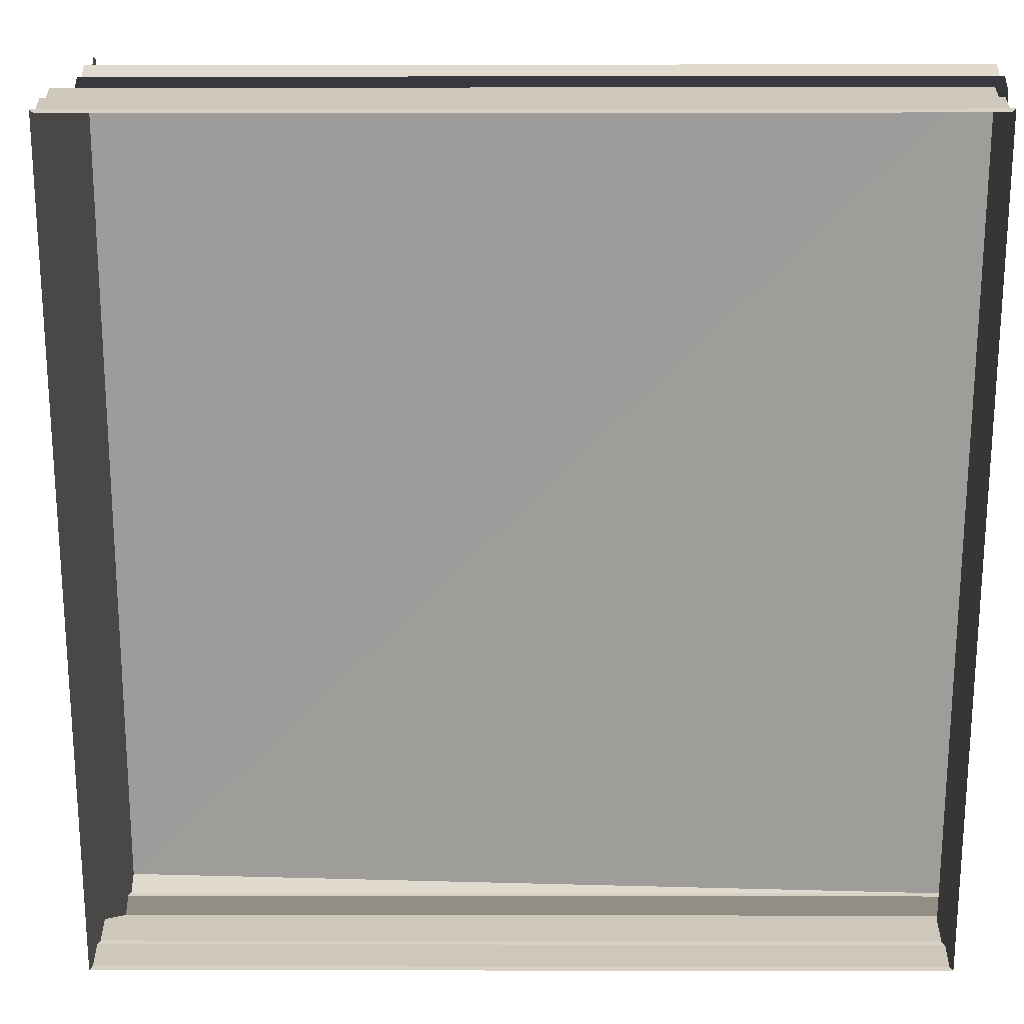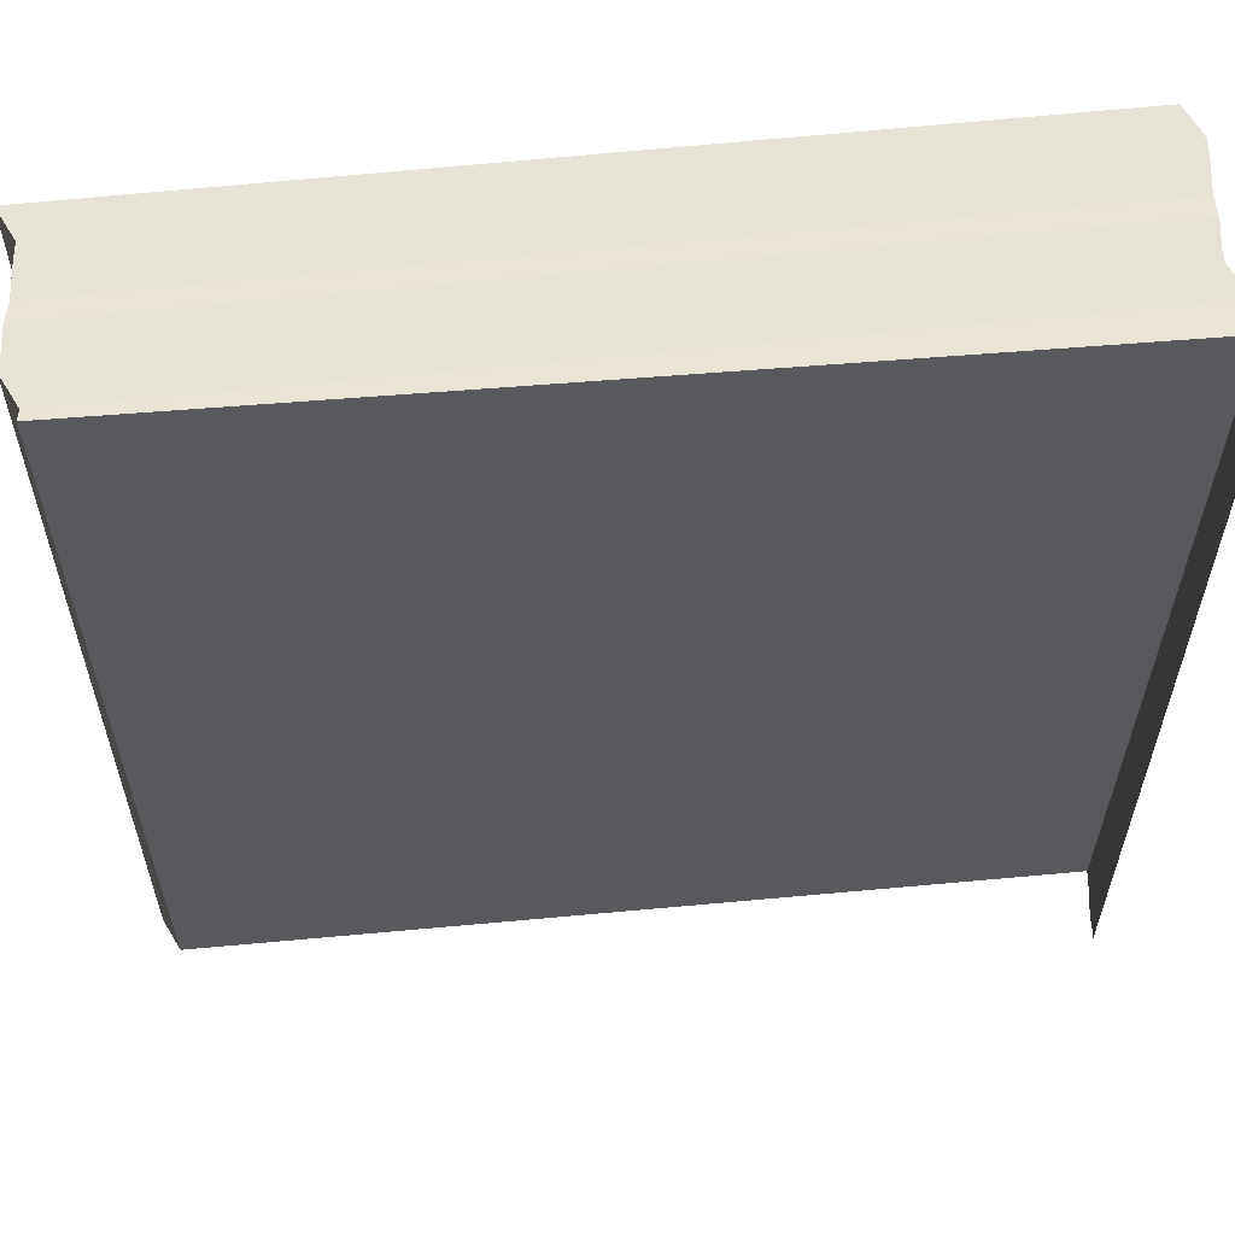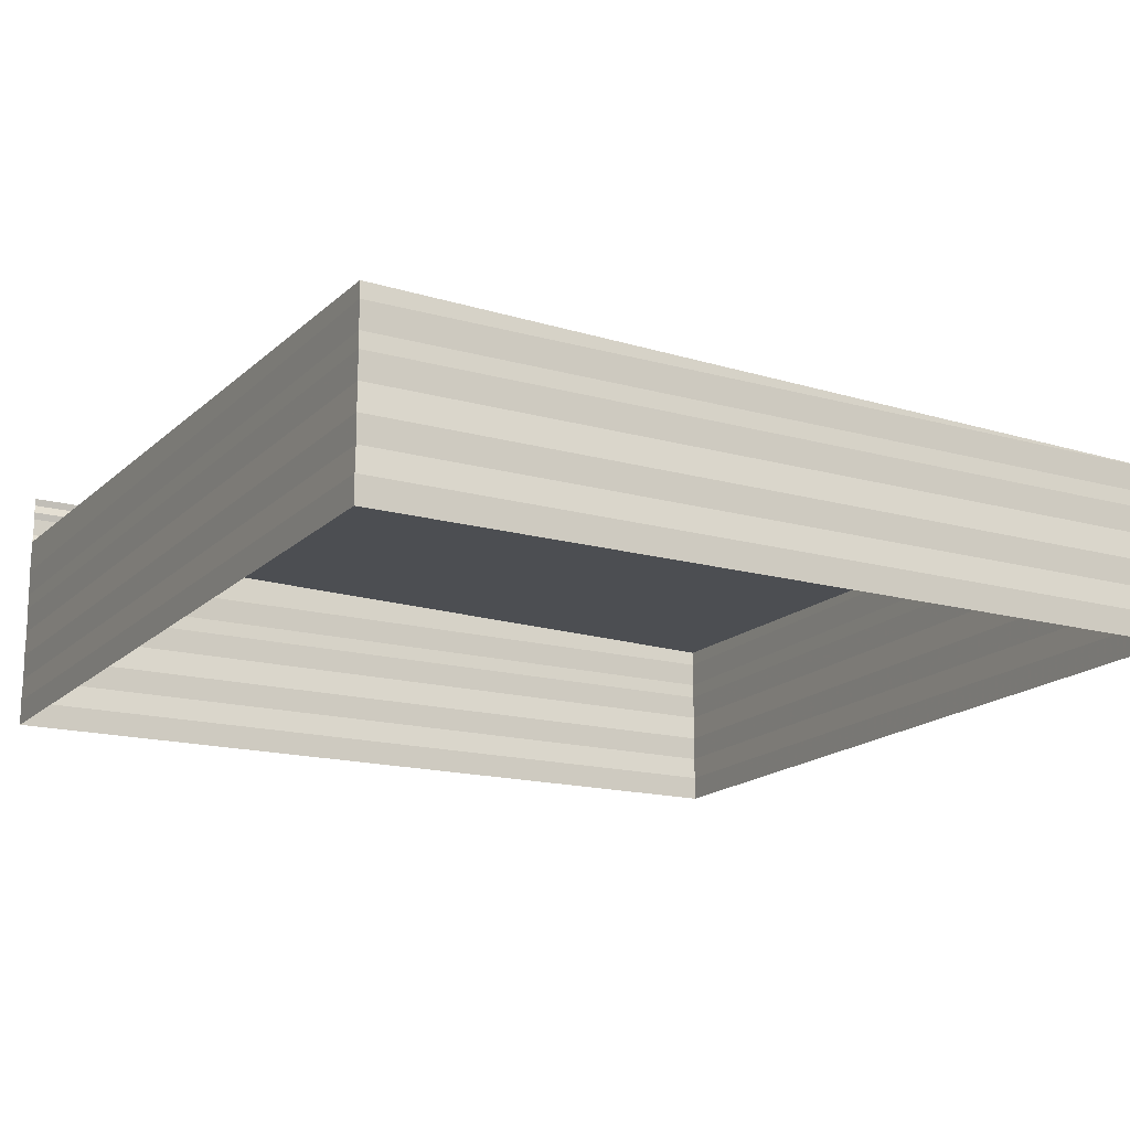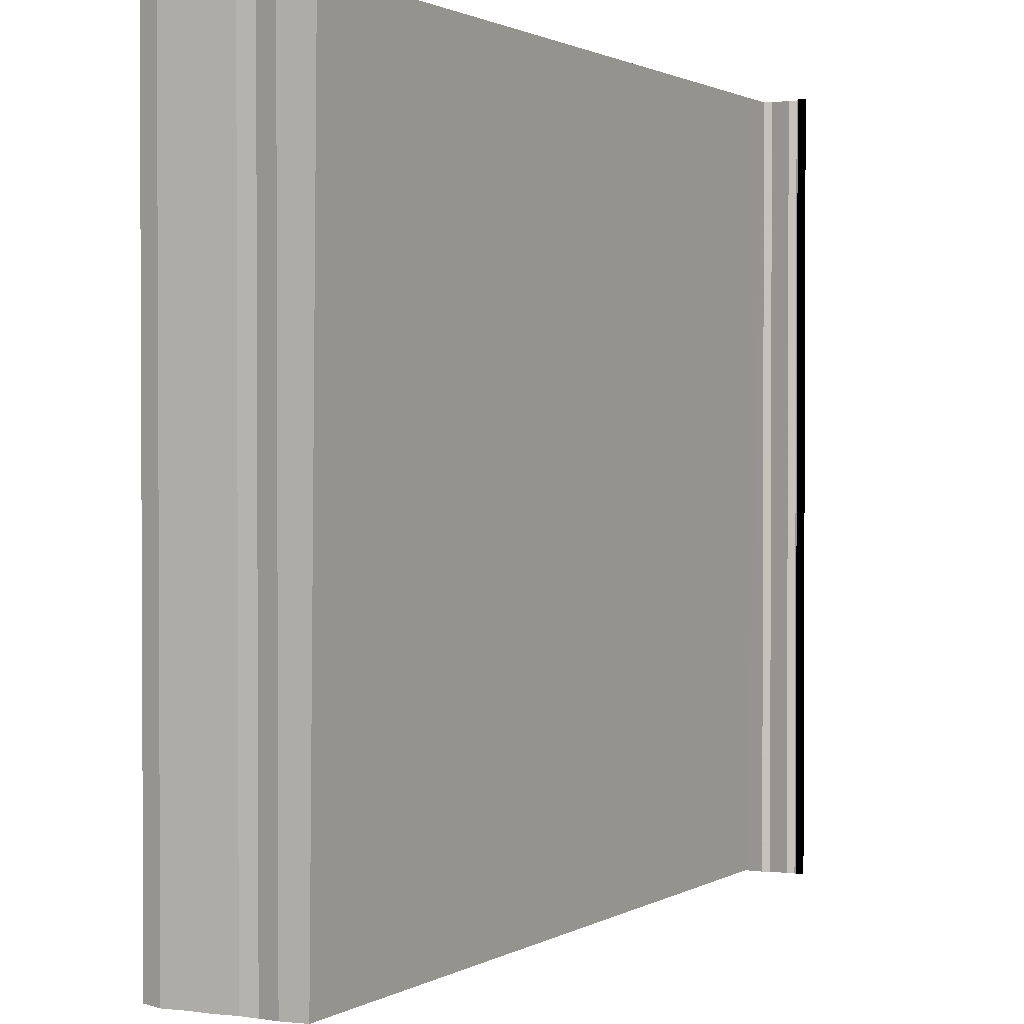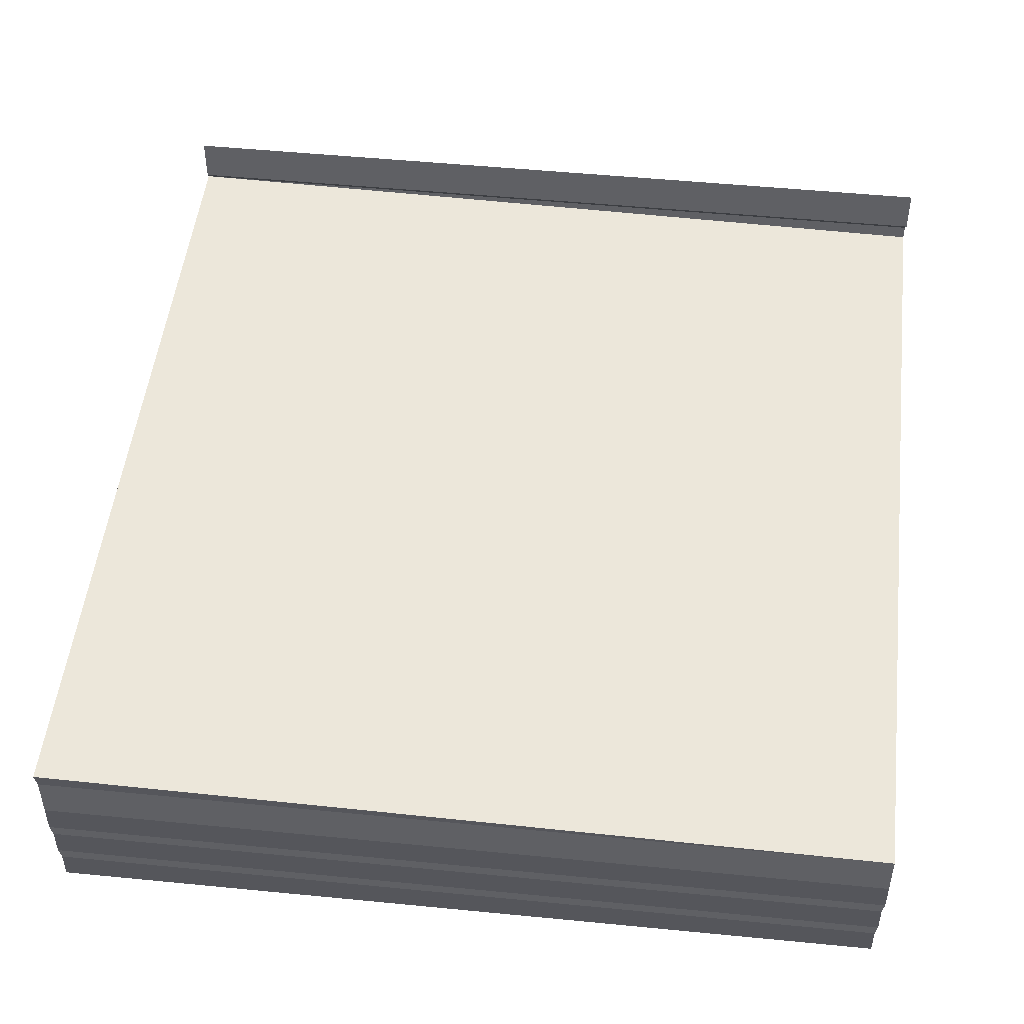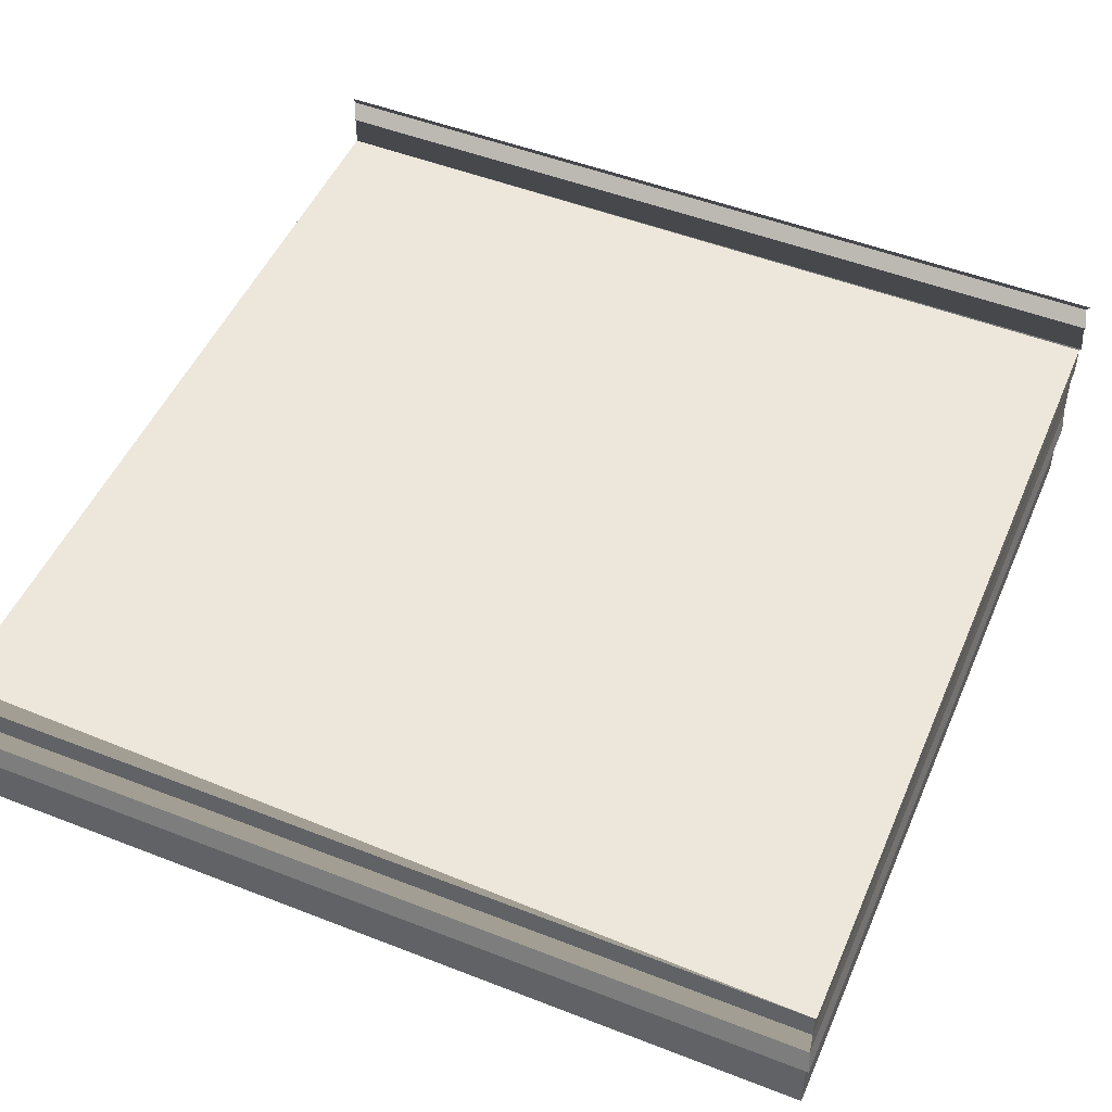
<metadata>
{"format":"obj","ext":"obj","renderer":"f3d","projection":"perspective","resolution":1024,"background":"white","views":[{"elev":20.8,"azim":-179.9,"up":"+Y"},{"elev":59.2,"azim":-6.0,"up":"+Y"},{"elev":-17.0,"azim":-118.6,"up":"+Z"},{"elev":1.0,"azim":-61.0,"up":"+Y"},{"elev":52.1,"azim":-83.5,"up":"+Z"},{"elev":50.0,"azim":-66.9,"up":"+Z"}]}
</metadata>
<code>
o 7778
v 2218 1876 14.67
v 2218 1876 14.67
v 2218 1876 14.67
v 2218 1876 14.67
v 2218 1876 14.67
v 2217 1876 14.67
v 2217 1876 14.67
v 2218 1876 14.67
v 2218 1876 14.67
v 2217 1876 14.67
v 2218 1876 14.67
v 2218 1876 14.67
v 2217 1876 14.67
v 2218 1876 14.67
v 2218 1876 14.67
v 2217 1876 14.67
v 2218 1876 14.67
v 2218 1876 14.67
v 2217 1876 14.67
v 2218 1876 14.67
v 2218 1876 14.67
v 2217 1876 14.67
v 2218 1876 14.67
v 2218 1876 14.67
v 2217 1876 14.67
v 2218 1876 14.67
v 2218 1876 14.67
v 2217 1876 14.67
v 2218 1876 14.67
v 2218 1876 14.67
v 2218 1876 14.67
v 2218 1876 14.67
v 2218 1876 14.67
v 2218 1876 14.67
v 2218 1876 14.67
v 2217 1876 14.67
v 2218 1876 14.67
v 2217 1876 14.67
v 2217 1876 14.67
v 2218 1876 14.67
v 2218 1876 14.67
v 2218 1876 14.67
v 2218 1876 14.67
v 2217 1876 14.67
v 2217 1876 14.67
v 2217 1876 14.67
v 2218 1876 14.67
v 2218 1876 14.67
v 2217 1876 14.67
v 2218 1876 14.67
v 2218 1876 14.67
v 2218 1876 14.67
v 2217 1876 14.67
v 2217 1876 14.67
v 2218 1876 14.67
v 2217 1876 14.67
v 2218 1876 14.67
v 2218 1876 14.67
v 2217 1876 14.67
v 2217 1876 14.67
v 2218 1876 14.67
v 2218 1876 14.67
v 2218 1876 14.67
v 2218 1876 14.67
v 2217 1876 14.67
v 2217 1876 14.67
v 2217 1876 14.67
v 2218 1876 14.67
v 2217 1876 14.67
v 2217 1876 14.67
v 2217 1876 14.67
v 2217 1876 14.67
v 2217 1876 14.67
v 2217 1876 14.67
v 2218 1876 14.67
v 2217 1876 14.67
v 2217 1876 14.67
v 2218 1876 14.67
v 2217 1876 14.67
v 2217 1876 14.67
v 2217 1876 14.67
v 2217 1876 14.67
v 2218 1876 14.67
v 2217 1876 14.67
v 2217 1876 14.67
v 2218 1876 14.67
v 2217 1876 14.67
v 2217 1876 14.67
v 2218 1876 14.67
v 2217 1876 14.67
v 2217 1876 14.67
v 2218 1876 14.67
v 2217 1876 14.67
v 2217 1876 14.67
v 2218 1876 14.67
v 2217 1876 14.67
v 2217 1876 14.67
v 2218 1876 14.67
v 2217 1876 14.67
v 2217 1876 14.67
v 2218 1876 14.67
v 2218 1876 14.67
v 2217 1876 14.67
v 2217 1876 14.67
v 2217 1876 14.67
v 2217 1876 14.67
v 2217 1876 14.67
v 2217 1876 14.67
v 2218 1876 14.67
v 2218 1876 14.67
v 2217 1876 14.67
v 2218 1876 14.67
v 2218 1876 14.67
v 2218 1876 14.67
v 2218 1876 14.67
v 2218 1876 14.67
v 2218 1876 14.67
v 2218 1876 14.67
v 2218 1876 14.67
v 2218 1876 14.67
v 2218 1876 14.67
v 2218 1876 14.67
v 2218 1876 14.67
v 2218 1876 14.67
v 2218 1876 14.67
v 2218 1876 14.67
v 2218 1876 14.67
v 2218 1876 14.67
v 2218 1876 14.67
v 2218 1876 14.67
v 2218 1876 14.67
v 2218 1876 14.67
v 2218 1876 14.67
v 2218 1876 14.67
v 2218 1876 14.67
v 2218 1876 14.67
v 2218 1876 14.67
v 2218 1876 14.67
v 2218 1876 14.67
v 2218 1876 14.67
v 2218 1876 14.67
v 2218 1876 14.67
v 2218 1876 14.67
v 2218 1876 14.67
v 2218 1876 14.67
v 2218 1876 14.67
v 2218 1876 14.67
v 2218 1876 14.67
v 2218 1876 14.67
v 2218 1876 14.67
v 2218 1876 14.67
v 2218 1876 14.67
v 2218 1876 14.67
v 2218 1876 14.67
v 2218 1876 14.67
v 2218 1876 14.67
v 2218 1876 14.67
v 2218 1876 14.67
v 2218 1876 14.67
v 2218 1876 14.67
v 2218 1876 14.67
v 2218 1876 14.67
v 2218 1876 14.67
v 2218 1876 14.67
f 1 2 3
f 3 4 5
f 4 6 7
f 5 8 9
f 8 7 10
f 9 11 12
f 11 10 13
f 12 14 15
f 14 13 16
f 15 17 18
f 17 16 19
f 18 20 21
f 20 19 22
f 21 23 24
f 23 22 25
f 24 26 27
f 26 25 28
f 27 29 30
f 31 28 30
f 32 33 29
f 34 35 33
f 36 37 30
f 38 39 37
f 40 41 35
f 42 43 41
f 44 40 45
f 46 42 44
f 45 47 48
f 49 50 47
f 51 52 43
f 53 51 46
f 54 55 50
f 56 57 53
f 57 58 52
f 59 60 57
f 61 62 58
f 63 64 62
f 65 63 66
f 67 68 65
f 69 54 70
f 70 71 72
f 73 74 69
f 74 75 55
f 76 77 73
f 77 78 75
f 79 80 76
f 81 82 71
f 83 81 31
f 84 85 82
f 86 84 83
f 87 88 85
f 89 87 86
f 90 91 88
f 92 90 89
f 93 94 91
f 95 93 92
f 96 97 94
f 98 96 95
f 99 100 97
f 101 99 98
f 102 103 101
f 104 105 106
f 106 107 108
f 107 109 110
f 108 111 79
f 111 110 112
f 111 112 78
f 113 114 115
f 113 116 117
f 117 118 119
f 120 121 122
f 122 123 124
f 125 126 127
f 127 128 129
f 130 131 132
f 132 133 134
f 135 136 137
f 137 138 139
f 140 141 142
f 142 143 144
f 145 146 147
f 147 148 149
f 150 151 152
f 152 153 154
f 155 156 157
f 157 158 159
f 160 161 162
f 162 163 164

</code>
